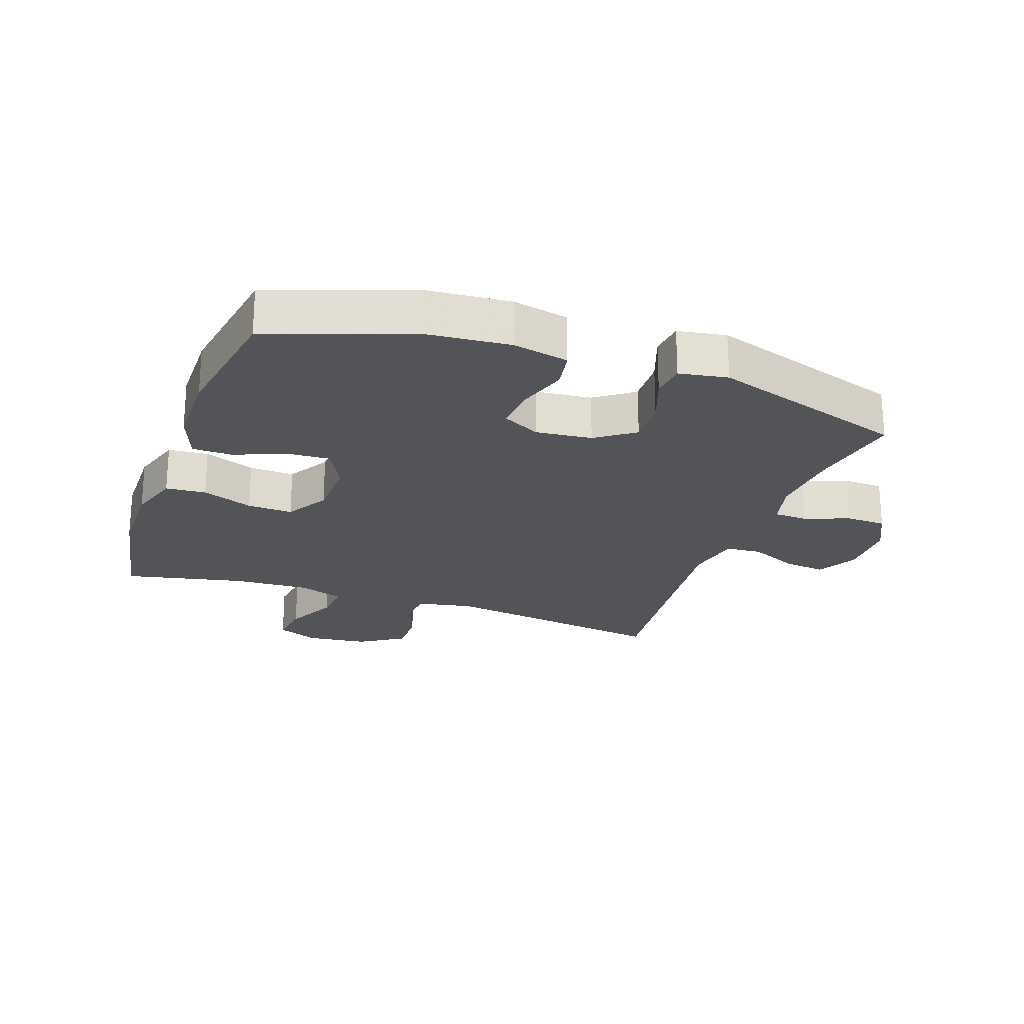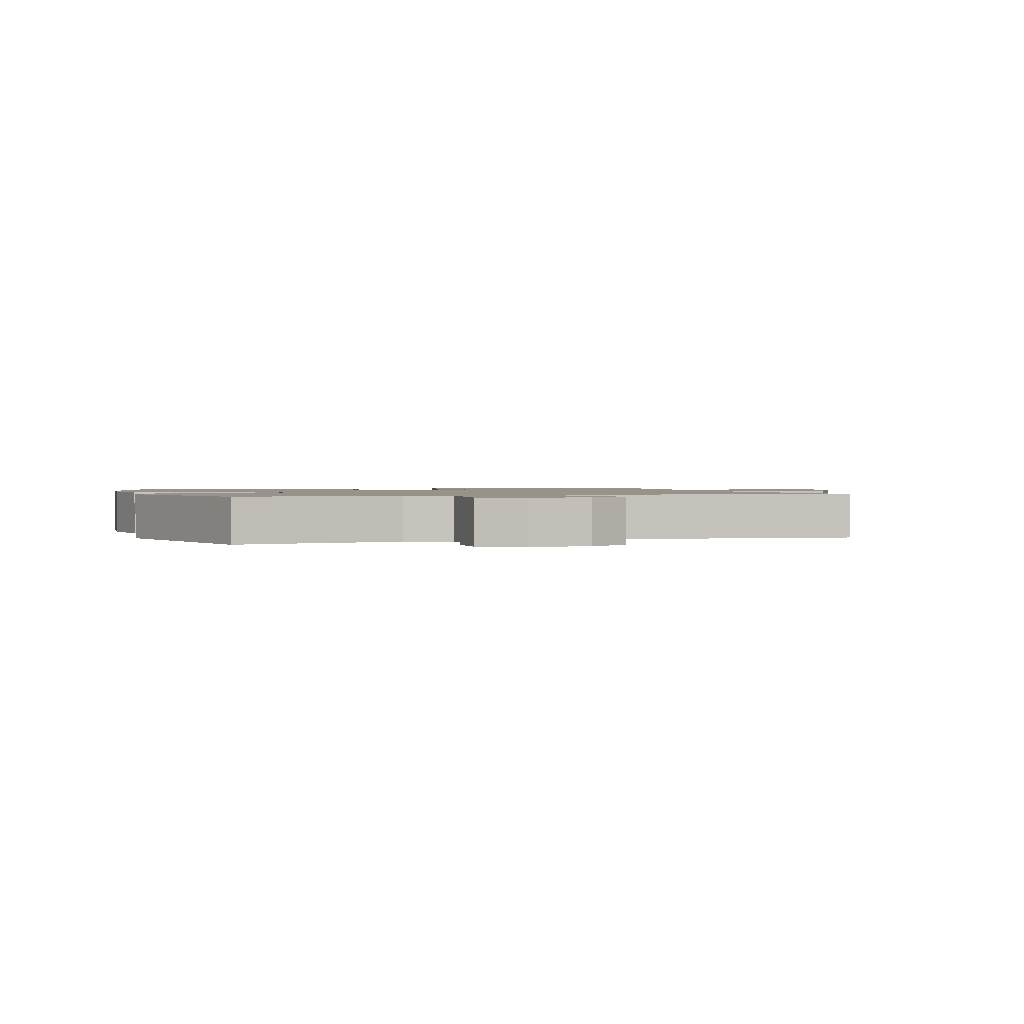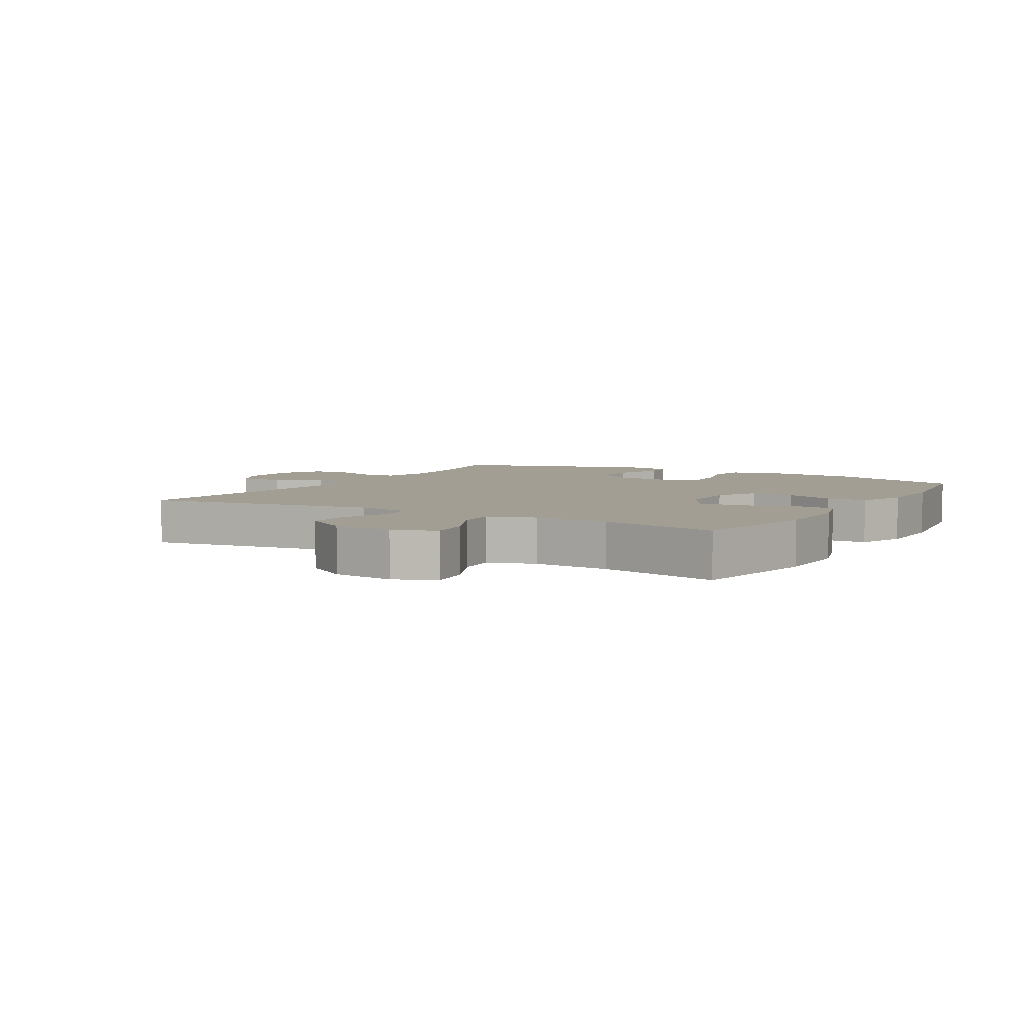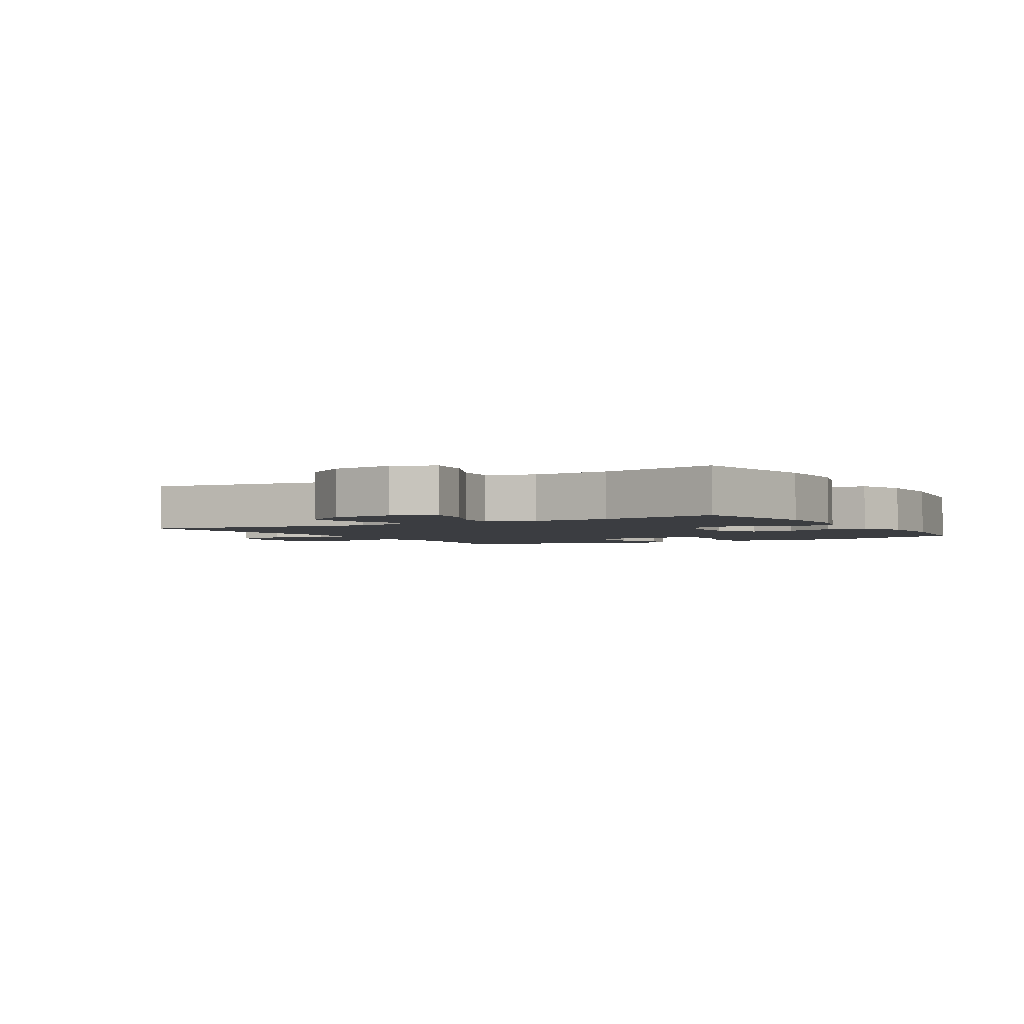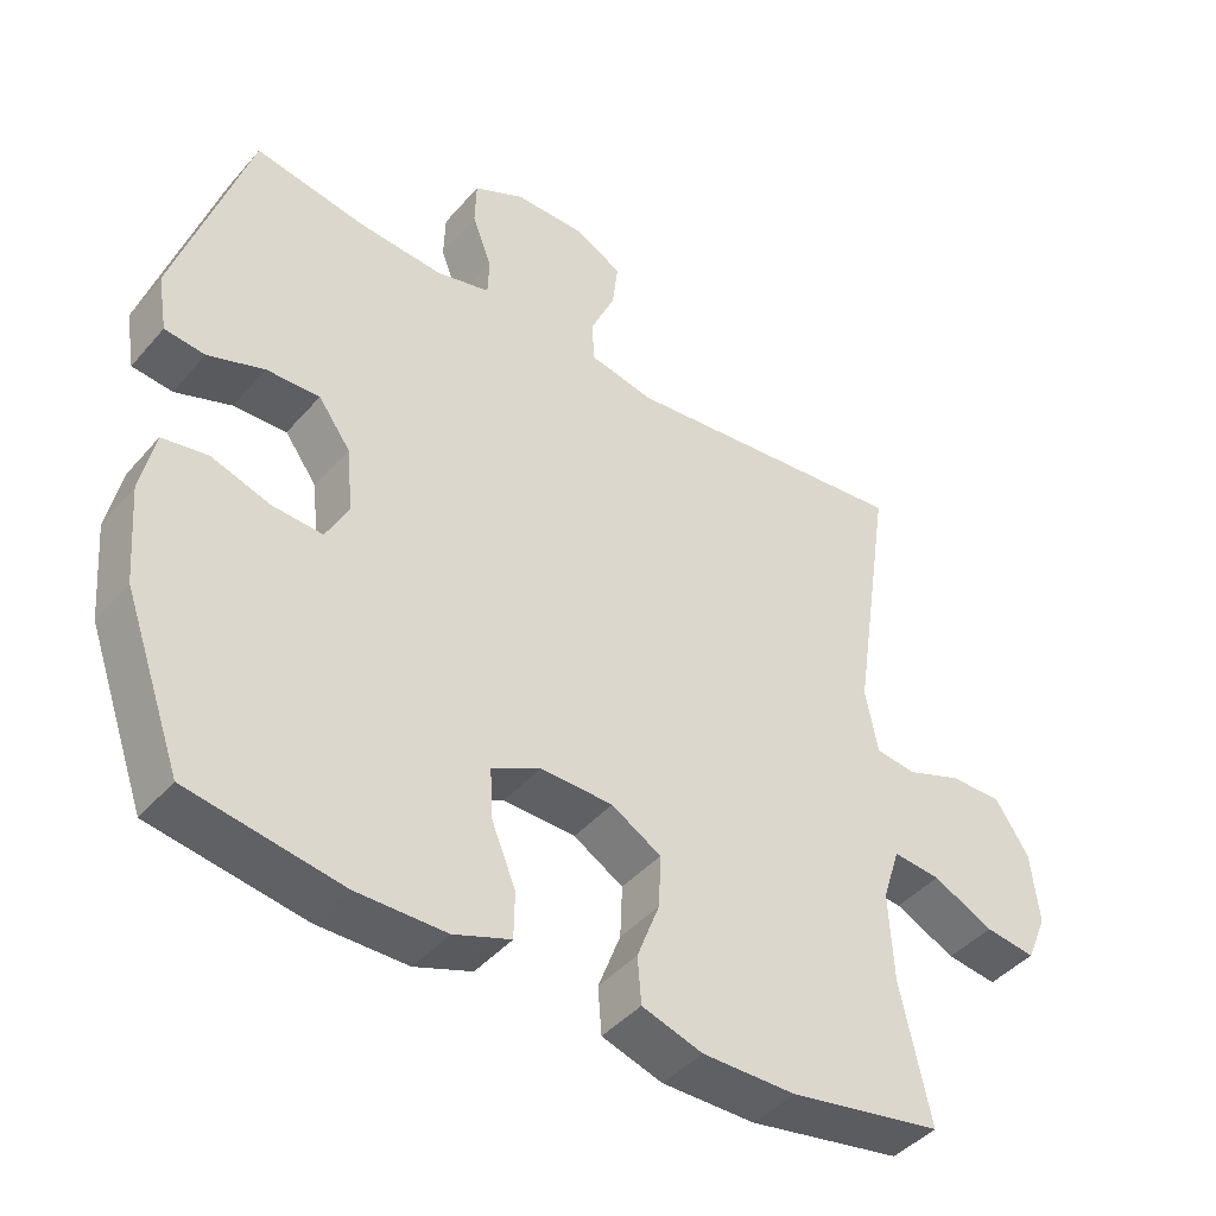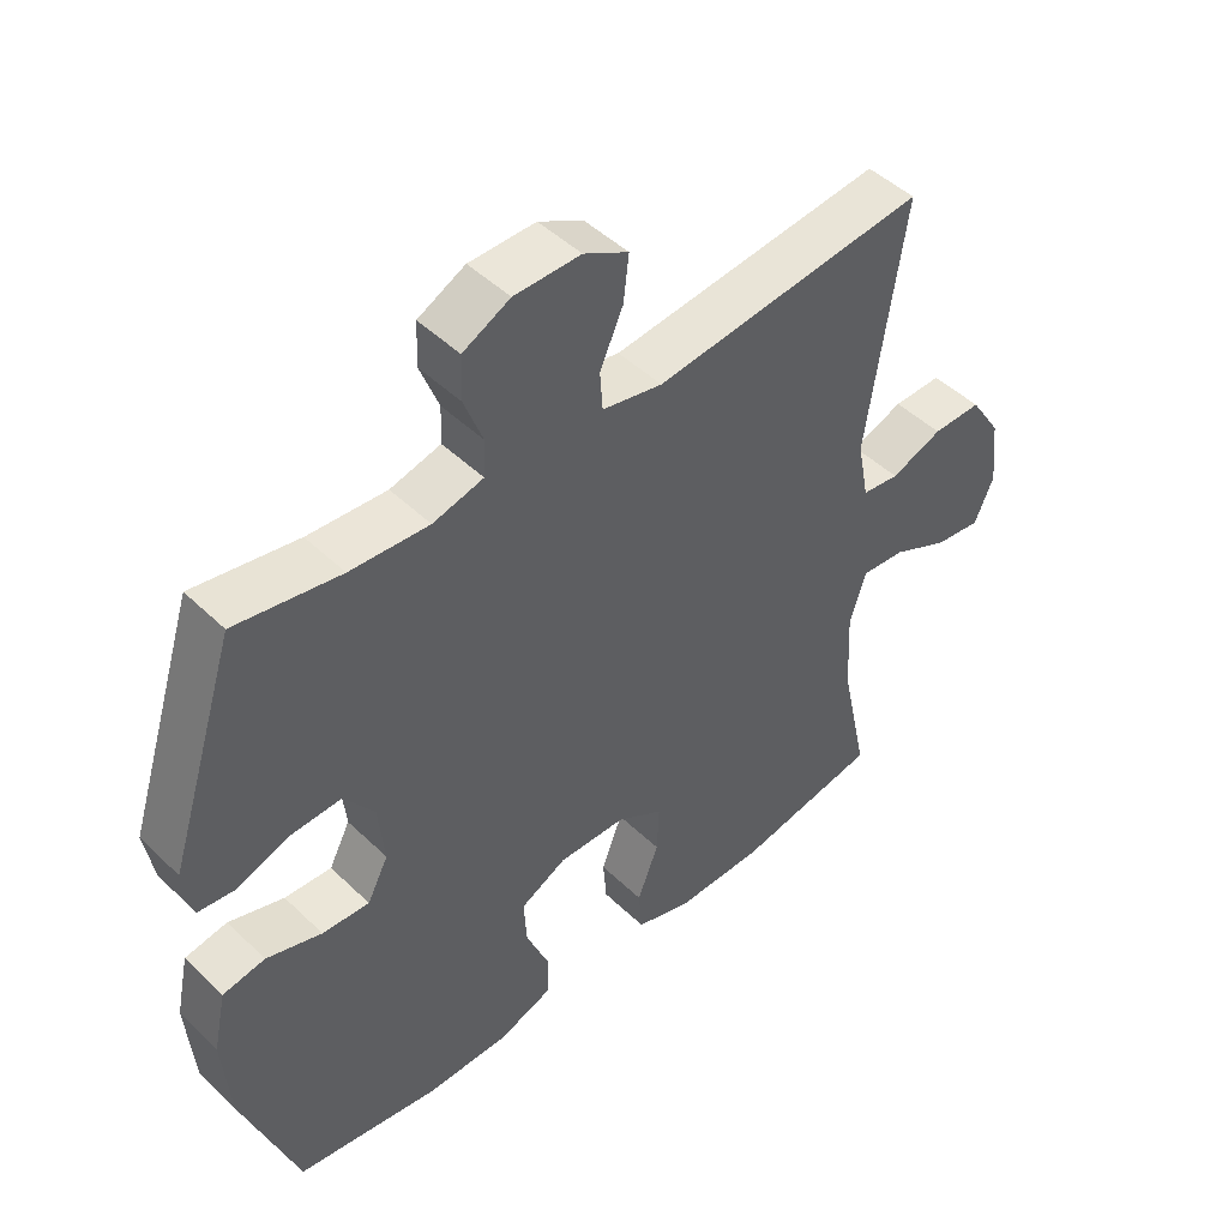
<metadata>
{"format":"obj","ext":"obj","renderer":"f3d","projection":"perspective","resolution":1024,"background":"white","views":[{"elev":-22.9,"azim":-109.5,"up":"+Y"},{"elev":1.3,"azim":-17.5,"up":"+Y"},{"elev":5.2,"azim":120.4,"up":"+Y"},{"elev":-2.6,"azim":120.5,"up":"+Y"},{"elev":-43.5,"azim":-37.5,"up":"+Z"},{"elev":47.1,"azim":-42.8,"up":"+Z"}]}
</metadata>
<code>
v 0.5 0.07 0.5
v 0.445 0.07 0.132
v 0.462 0.07 0.044
v 0.517 0.07 0.037
v 0.593 0.07 0.066
v 0.665 0.07 0.067
v 0.711 0.07 -0.004
v 0.722 0.07 -0.103
v 0.694 0.07 -0.169
v 0.625 0.07 -0.16
v 0.542 0.07 -0.12
v 0.477 0.07 -0.114
v 0.453 0.07 -0.189
v 0.459 0.07 -0.31
v 0.5 0.07 -0.5
v 0.29 0.07 -0.539
v 0.162 0.07 -0.54
v 0.079 0.07 -0.514
v 0.074 0.07 -0.45
v 0.105 0.07 -0.369
v 0.108 0.07 -0.297
v 0.04 0.07 -0.257
v -0.059 0.07 -0.255
v -0.126 0.07 -0.29
v -0.122 0.07 -0.359
v -0.089 0.07 -0.44
v -0.09 0.07 -0.504
v -0.168 0.07 -0.533
v -0.291 0.07 -0.534
v -0.5 0.07 -0.5
v -0.58 0.07 -0.277
v -0.591 0.07 -0.144
v -0.572 0.07 -0.055
v -0.51 0.07 -0.044
v -0.429 0.07 -0.07
v -0.36 0.07 -0.074
v -0.329 0.07 -0.014
v -0.338 0.07 0.075
v -0.382 0.07 0.136
v -0.455 0.07 0.133
v -0.532 0.07 0.105
v -0.587 0.07 0.111
v -0.6 0.07 0.188
v -0.5 0.07 0.5
v -0.347 0.07 0.473
v -0.232 0.07 0.465
v -0.158 0.07 0.484
v -0.156 0.07 0.538
v -0.183 0.07 0.609
v -0.181 0.07 0.673
v -0.112 0.07 0.708
v -0.015 0.07 0.709
v 0.05 0.07 0.674
v 0.042 0.07 0.607
v 0.008 0.07 0.531
v 0.012 0.07 0.474
v 0.1 0.07 0.456
v 0.5 0 0.5
v 0.445 0 0.132
v 0.462 0 0.044
v 0.517 0 0.037
v 0.593 0 0.066
v 0.665 0 0.067
v 0.711 0 -0.004
v 0.722 0 -0.103
v 0.694 0 -0.169
v 0.625 0 -0.16
v 0.542 0 -0.12
v 0.477 0 -0.114
v 0.453 0 -0.189
v 0.459 0 -0.31
v 0.5 0 -0.5
v 0.29 0 -0.539
v 0.162 0 -0.54
v 0.079 0 -0.514
v 0.074 0 -0.45
v 0.105 0 -0.369
v 0.108 0 -0.297
v 0.04 0 -0.257
v -0.059 0 -0.255
v -0.126 0 -0.29
v -0.122 0 -0.359
v -0.089 0 -0.44
v -0.09 0 -0.504
v -0.168 0 -0.533
v -0.291 0 -0.534
v -0.5 0 -0.5
v -0.58 0 -0.277
v -0.591 0 -0.144
v -0.572 0 -0.055
v -0.51 0 -0.044
v -0.429 0 -0.07
v -0.36 0 -0.074
v -0.329 0 -0.014
v -0.338 0 0.075
v -0.382 0 0.136
v -0.455 0 0.133
v -0.532 0 0.105
v -0.587 0 0.111
v -0.6 0 0.188
v -0.5 0 0.5
v -0.347 0 0.473
v -0.232 0 0.465
v -0.158 0 0.484
v -0.156 0 0.538
v -0.183 0 0.609
v -0.181 0 0.673
v -0.112 0 0.708
v -0.015 0 0.709
v 0.05 0 0.674
v 0.042 0 0.607
v 0.008 0 0.531
v 0.012 0 0.474
v 0.1 0 0.456
f 53 54 55
f 52 53 55
f 51 52 55
f 50 51 55
f 49 50 55
f 48 49 55
f 47 48 55 56
f 46 47 56 57
f 43 44 45
f 42 43 45
f 41 42 45
f 40 41 45
f 39 40 45 46
f 38 39 46 57
f 33 34 35
f 32 33 35
f 31 32 35
f 30 31 35
f 29 30 35
f 28 29 35
f 27 28 35
f 26 27 35
f 25 26 35
f 24 25 35 36
f 23 24 36 37
f 18 19 20
f 17 18 20
f 16 17 20
f 15 16 20
f 14 15 20
f 13 14 20 21
f 12 13 21 22
f 9 10 11
f 8 9 11
f 7 8 11
f 6 7 11
f 5 6 11
f 4 5 11
f 3 4 11 12
f 37 38 57
f 23 37 57
f 22 23 57
f 12 22 57
f 3 12 57
f 2 3 57
f 1 2 57
f 112 111 110
f 112 110 109
f 112 109 108
f 112 108 107
f 112 107 106
f 112 106 105
f 113 112 105 104
f 114 113 104 103
f 102 101 100
f 102 100 99
f 102 99 98
f 102 98 97
f 103 102 97 96
f 114 103 96 95
f 92 91 90
f 92 90 89
f 92 89 88
f 92 88 87
f 92 87 86
f 92 86 85
f 92 85 84
f 92 84 83
f 92 83 82
f 93 92 82 81
f 94 93 81 80
f 77 76 75
f 77 75 74
f 77 74 73
f 77 73 72
f 77 72 71
f 78 77 71 70
f 79 78 70 69
f 68 67 66
f 68 66 65
f 68 65 64
f 68 64 63
f 68 63 62
f 68 62 61
f 69 68 61 60
f 114 95 94
f 114 94 80
f 114 80 79
f 114 79 69
f 114 69 60
f 114 60 59
f 114 59 58
f 1 58 59 2
f 2 59 60 3
f 3 60 61 4
f 4 61 62 5
f 5 62 63 6
f 6 63 64 7
f 7 64 65 8
f 8 65 66 9
f 9 66 67 10
f 10 67 68 11
f 11 68 69 12
f 12 69 70 13
f 13 70 71 14
f 14 71 72 15
f 15 72 73 16
f 16 73 74 17
f 17 74 75 18
f 18 75 76 19
f 19 76 77 20
f 20 77 78 21
f 21 78 79 22
f 22 79 80 23
f 23 80 81 24
f 24 81 82 25
f 25 82 83 26
f 26 83 84 27
f 27 84 85 28
f 28 85 86 29
f 29 86 87 30
f 30 87 88 31
f 31 88 89 32
f 32 89 90 33
f 33 90 91 34
f 34 91 92 35
f 35 92 93 36
f 36 93 94 37
f 37 94 95 38
f 38 95 96 39
f 39 96 97 40
f 40 97 98 41
f 41 98 99 42
f 42 99 100 43
f 43 100 101 44
f 44 101 102 45
f 45 102 103 46
f 46 103 104 47
f 47 104 105 48
f 48 105 106 49
f 49 106 107 50
f 50 107 108 51
f 51 108 109 52
f 52 109 110 53
f 53 110 111 54
f 54 111 112 55
f 55 112 113 56
f 56 113 114 57
f 57 114 58 1

</code>
